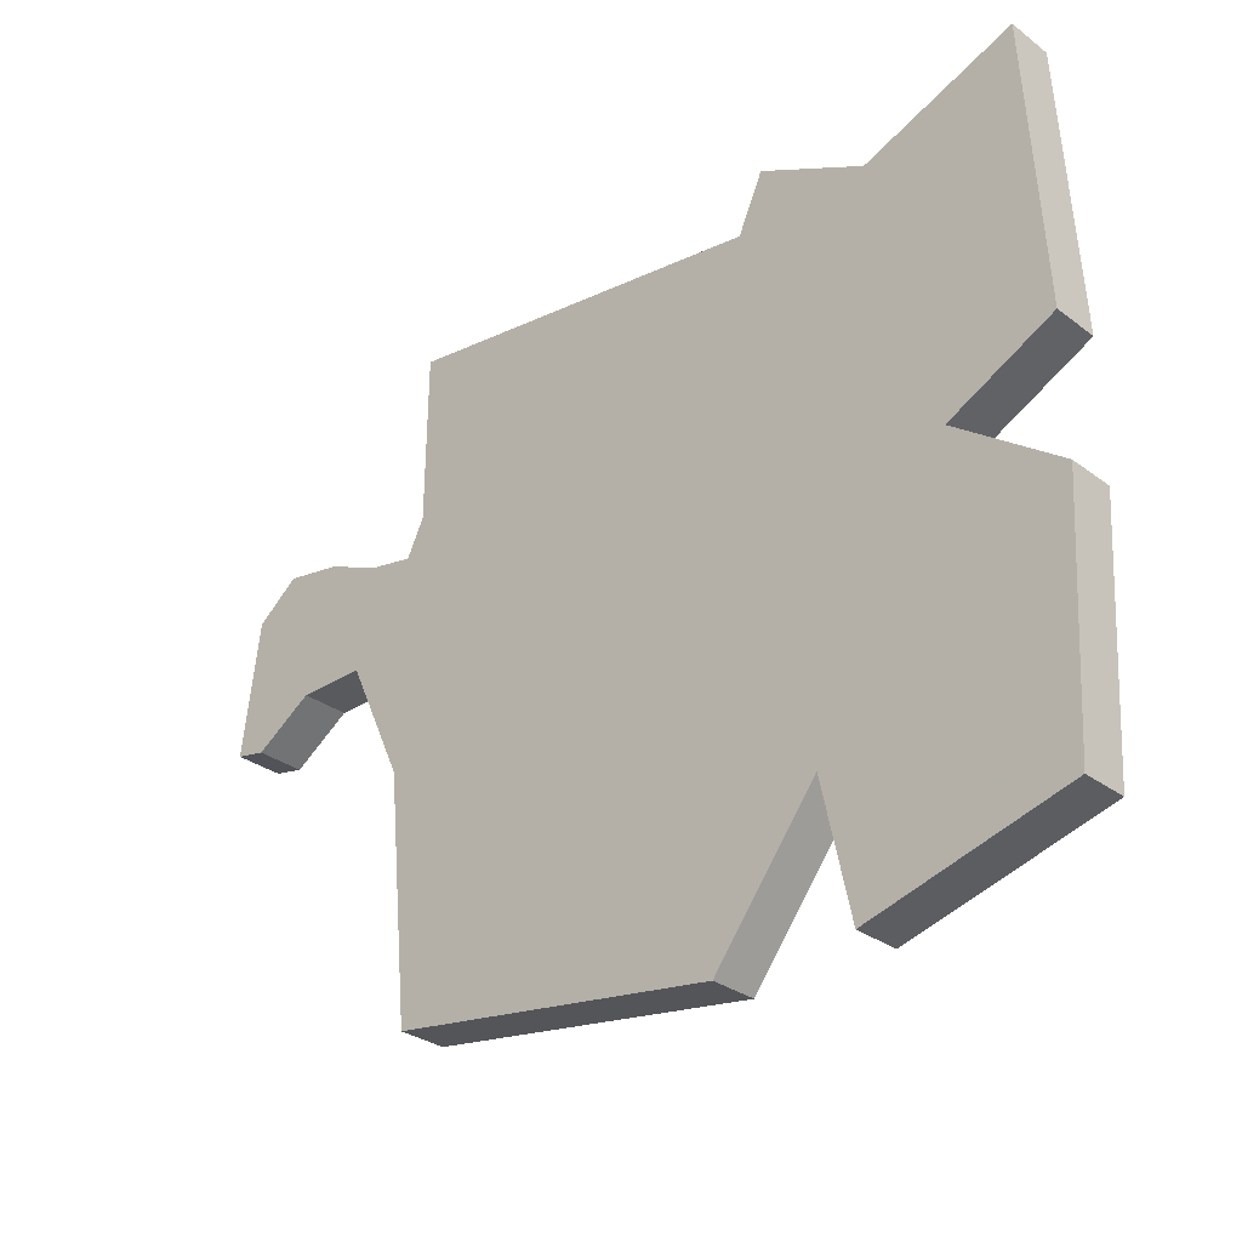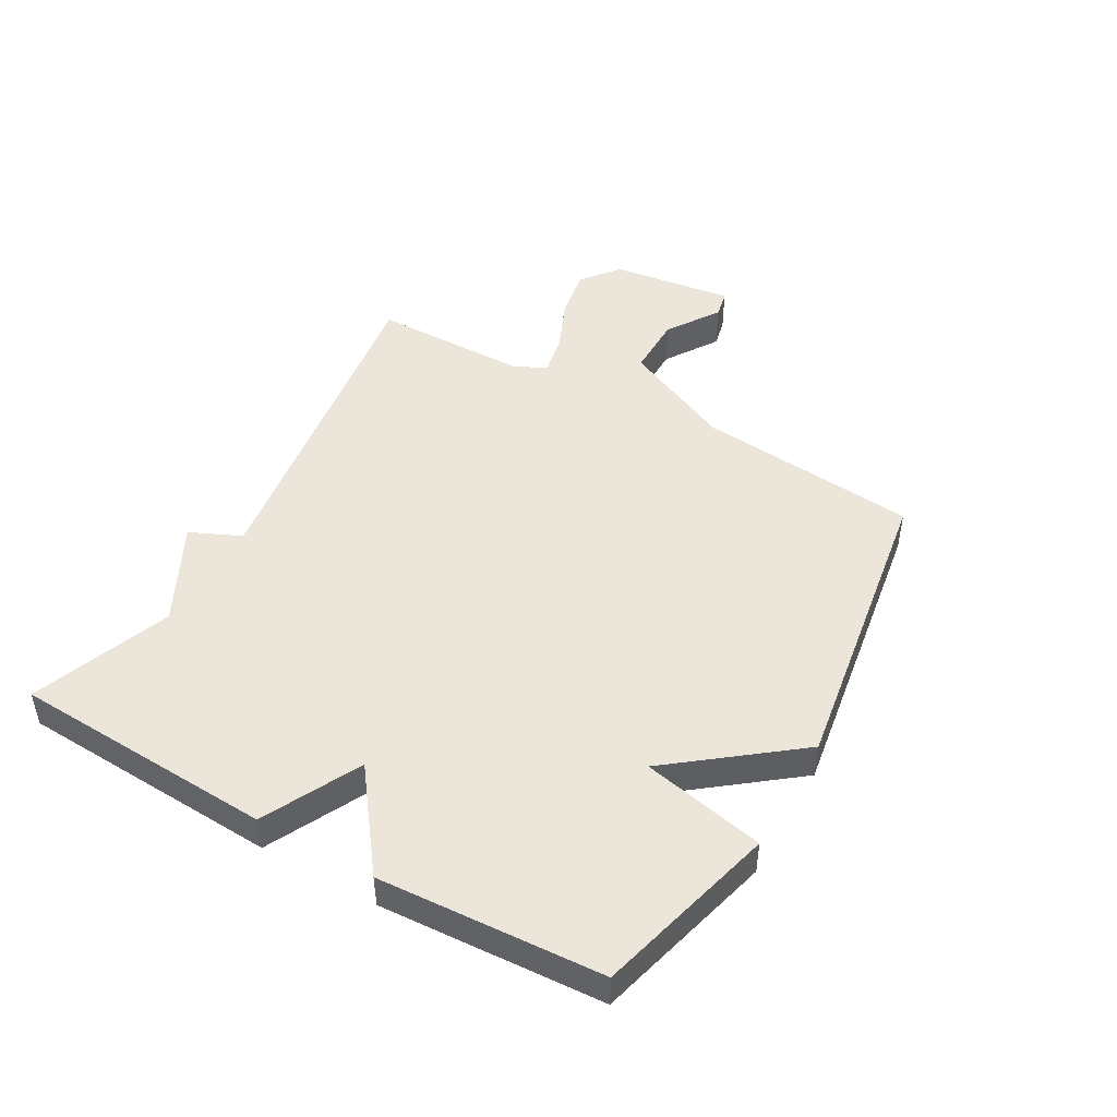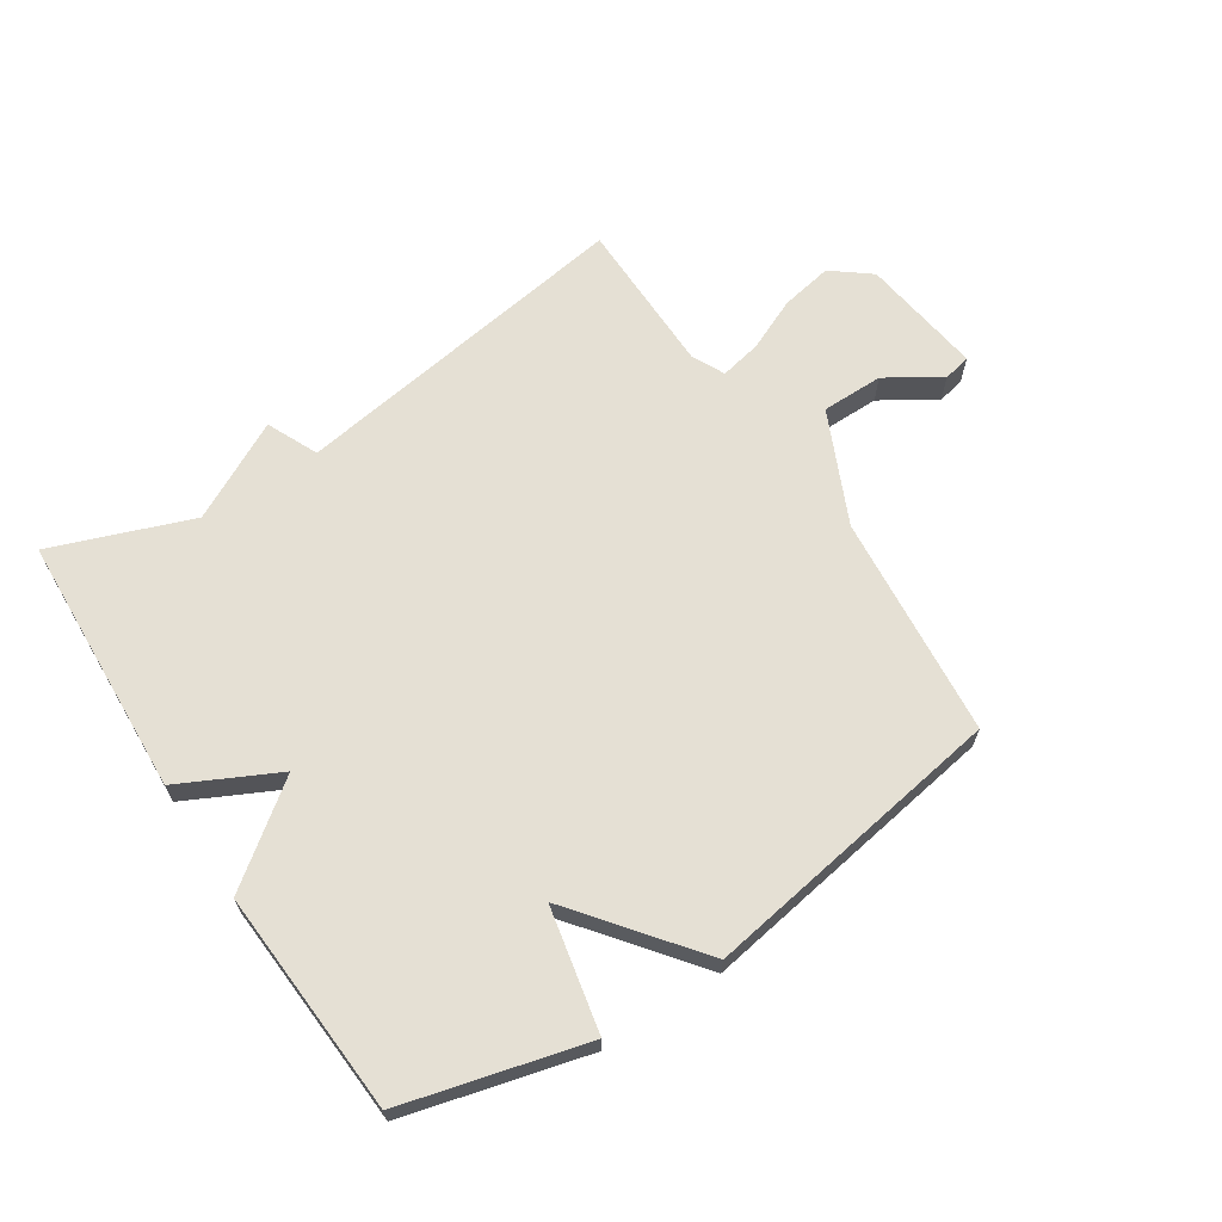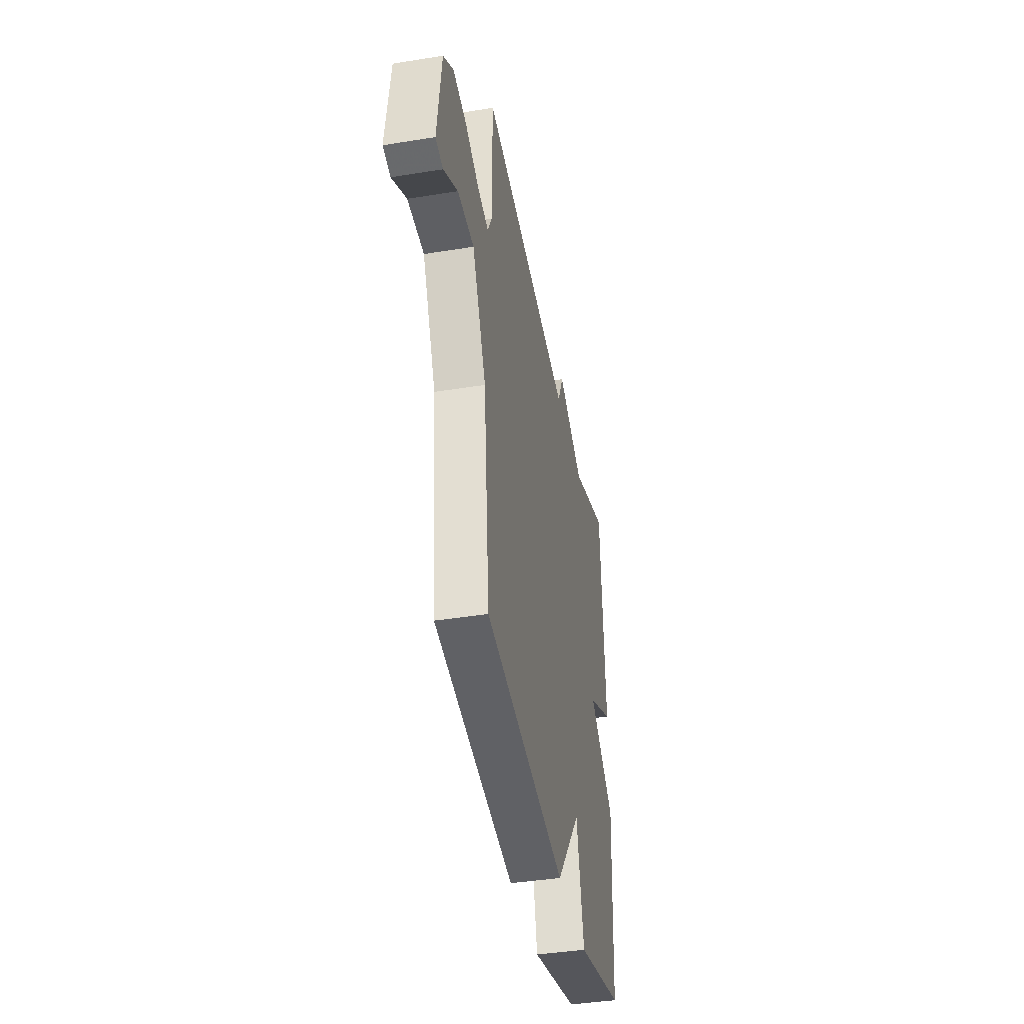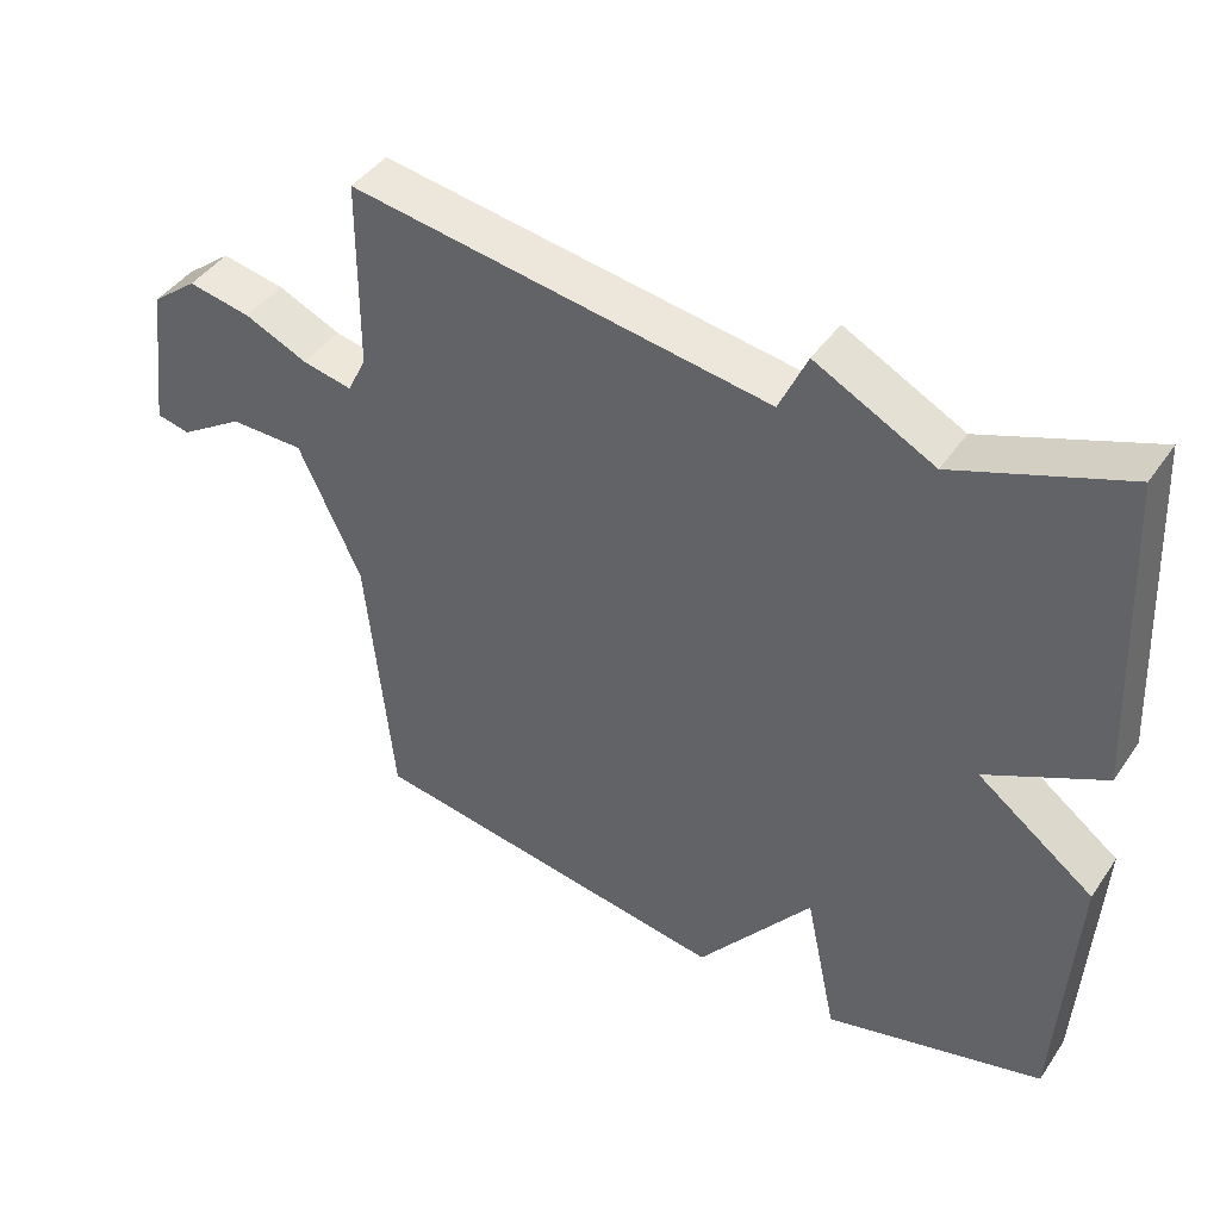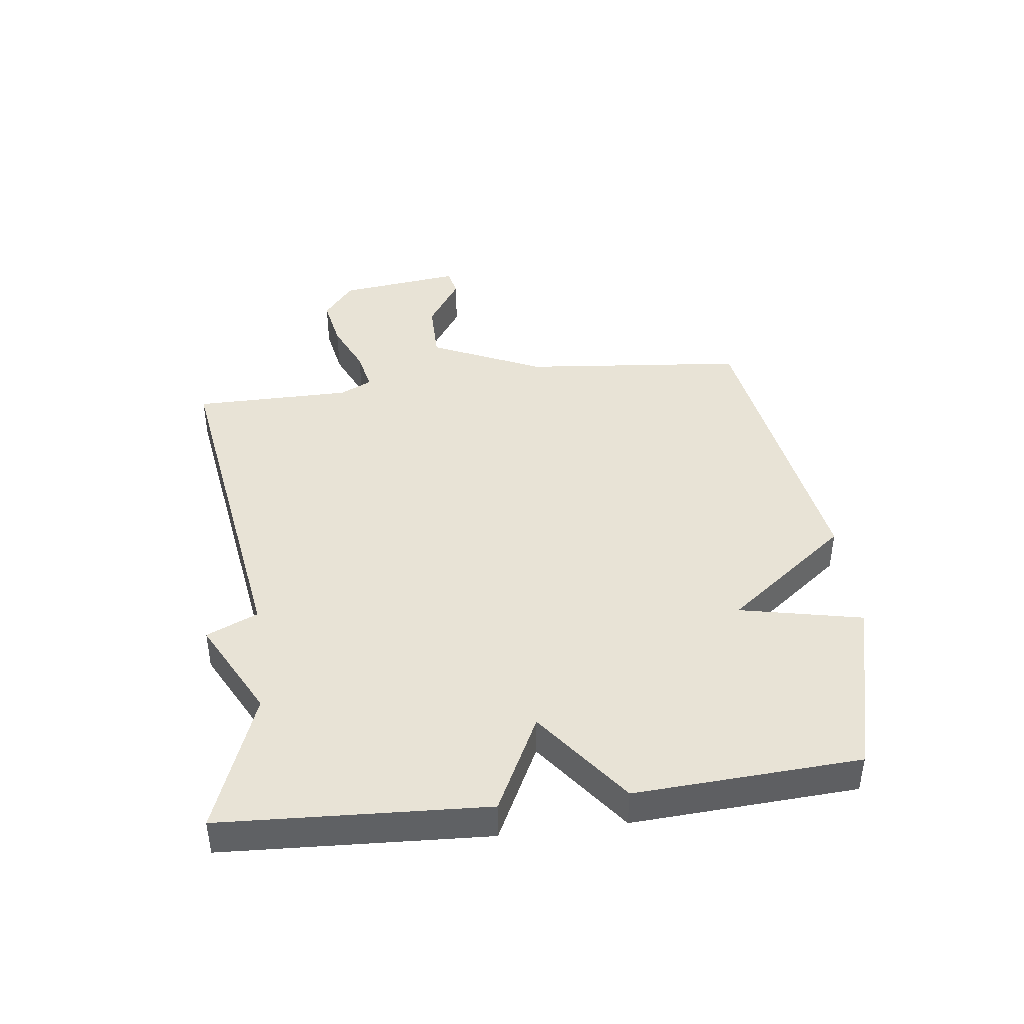
<metadata>
{"format":"obj","ext":"obj","renderer":"f3d","projection":"perspective","resolution":1024,"background":"white","views":[{"elev":-30.5,"azim":43.0,"up":"+Z"},{"elev":47.0,"azim":119.6,"up":"+Y"},{"elev":65.4,"azim":146.7,"up":"+Y"},{"elev":-41.1,"azim":-78.9,"up":"+Z"},{"elev":43.3,"azim":31.9,"up":"+Z"},{"elev":41.9,"azim":82.9,"up":"+Y"}]}
</metadata>
<code>
v -0.5 0.07 -0.5
v -0.536 0.07 -0.133
v -0.621 0.07 0.051
v -0.723 0.07 0.051
v -0.811 0.07 -0.006
v -0.857 0.07 0.004
v -0.831 0.07 0.206
v -0.768 0.07 0.256
v -0.682 0.07 0.24
v -0.596 0.07 0.202
v -0.528 0.07 0.188
v -0.502 0.07 0.241
v -0.5 0.07 0.5
v 0.07 0.07 0.414
v 0.108 0.07 0.498
v 0.27 0.07 0.414
v 0.5 0.07 0.5
v 0.522 0.07 0.068
v 0.362 0.07 -0.012
v 0.522 0.07 -0.132
v 0.5 0.07 -0.5
v 0.202 0.07 -0.579
v 0.159 0.07 -0.377
v 0.002 0.07 -0.579
v -0.5 0 -0.5
v -0.536 0 -0.133
v -0.621 0 0.051
v -0.723 0 0.051
v -0.811 0 -0.006
v -0.857 0 0.004
v -0.831 0 0.206
v -0.768 0 0.256
v -0.682 0 0.24
v -0.596 0 0.202
v -0.528 0 0.188
v -0.502 0 0.241
v -0.5 0 0.5
v 0.07 0 0.414
v 0.108 0 0.498
v 0.27 0 0.414
v 0.5 0 0.5
v 0.522 0 0.068
v 0.362 0 -0.012
v 0.522 0 -0.132
v 0.5 0 -0.5
v 0.202 0 -0.579
v 0.159 0 -0.377
v 0.002 0 -0.579
f 23 24 1 2
f 21 22 23
f 20 21 23
f 19 20 23
f 19 23 2 3
f 18 19 3
f 17 18 3
f 16 17 3
f 14 15 16
f 14 16 3 4
f 12 13 14
f 11 12 14
f 11 14 4
f 5 6 7
f 4 5 7
f 11 4 7
f 10 11 7
f 7 8 9 10
f 26 25 48 47
f 47 46 45
f 47 45 44
f 47 44 43
f 27 26 47 43
f 27 43 42
f 27 42 41
f 27 41 40
f 40 39 38
f 28 27 40 38
f 38 37 36
f 38 36 35
f 28 38 35
f 31 30 29
f 31 29 28
f 31 28 35
f 31 35 34
f 34 33 32 31
f 1 25 26 2
f 2 26 27 3
f 3 27 28 4
f 4 28 29 5
f 5 29 30 6
f 6 30 31 7
f 7 31 32 8
f 8 32 33 9
f 9 33 34 10
f 10 34 35 11
f 11 35 36 12
f 12 36 37 13
f 13 37 38 14
f 14 38 39 15
f 15 39 40 16
f 16 40 41 17
f 17 41 42 18
f 18 42 43 19
f 19 43 44 20
f 20 44 45 21
f 21 45 46 22
f 22 46 47 23
f 23 47 48 24
f 24 48 25 1

</code>
